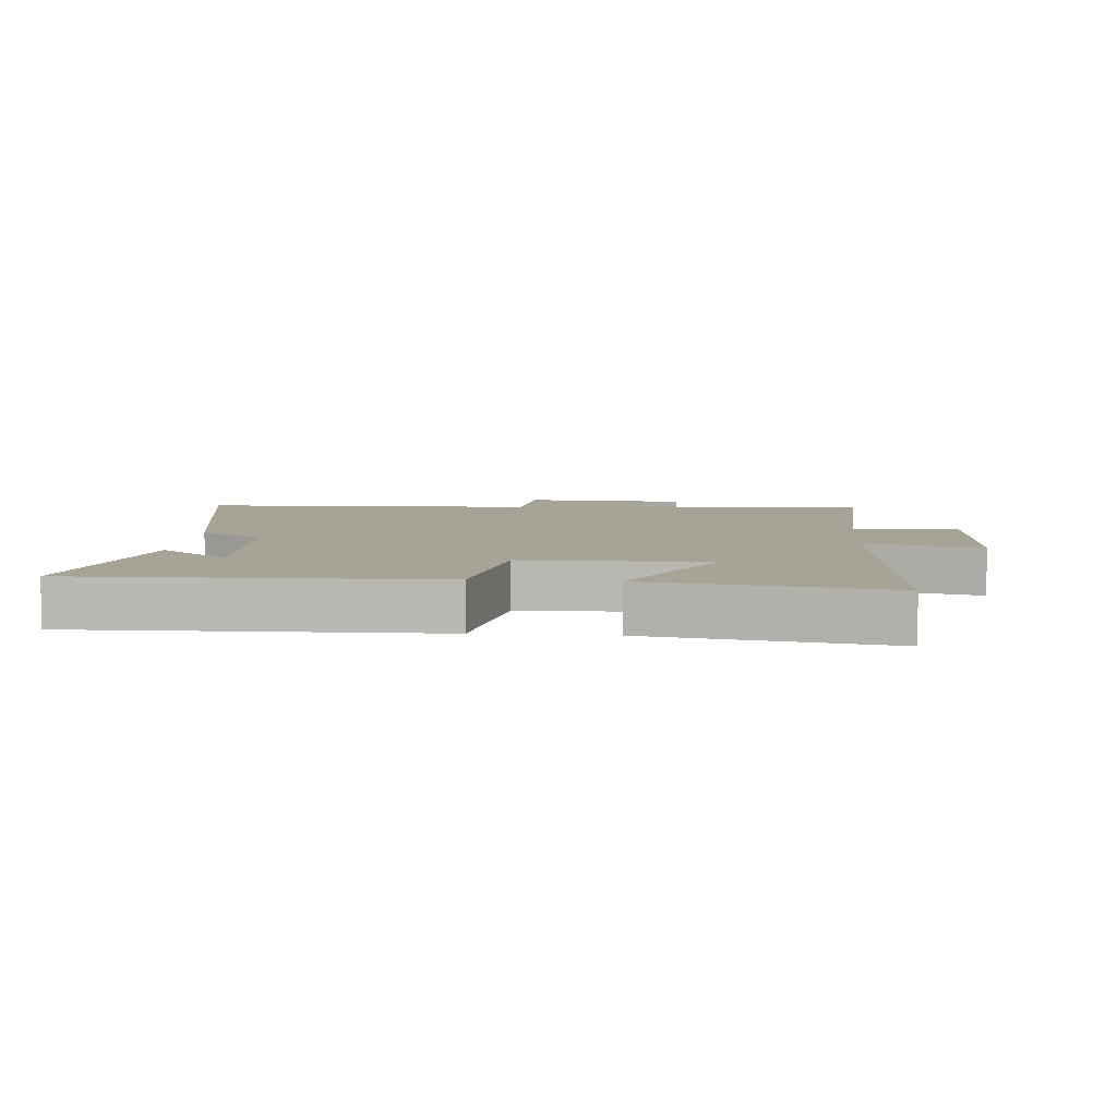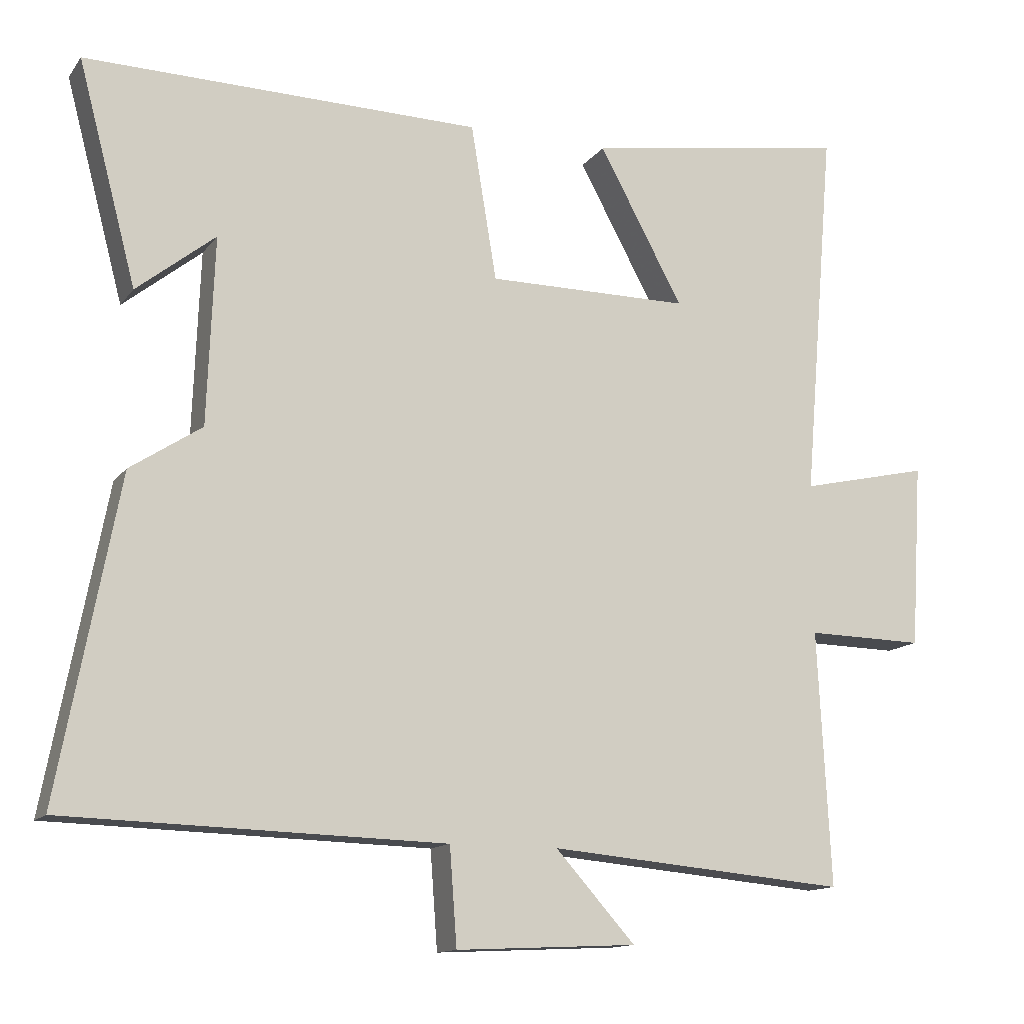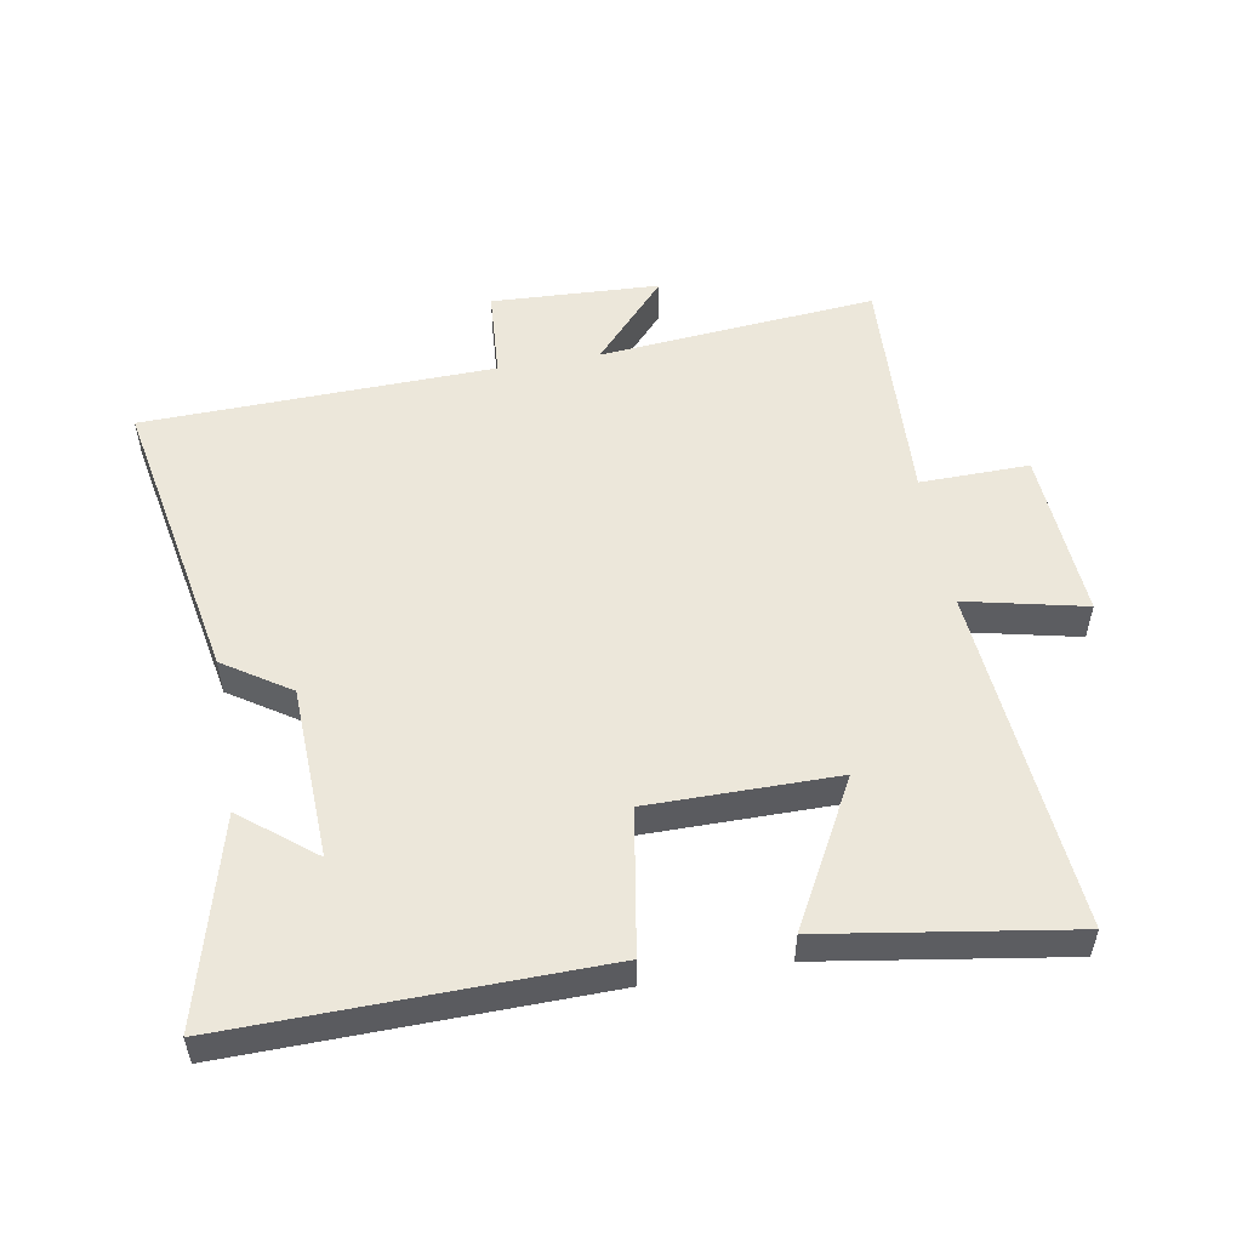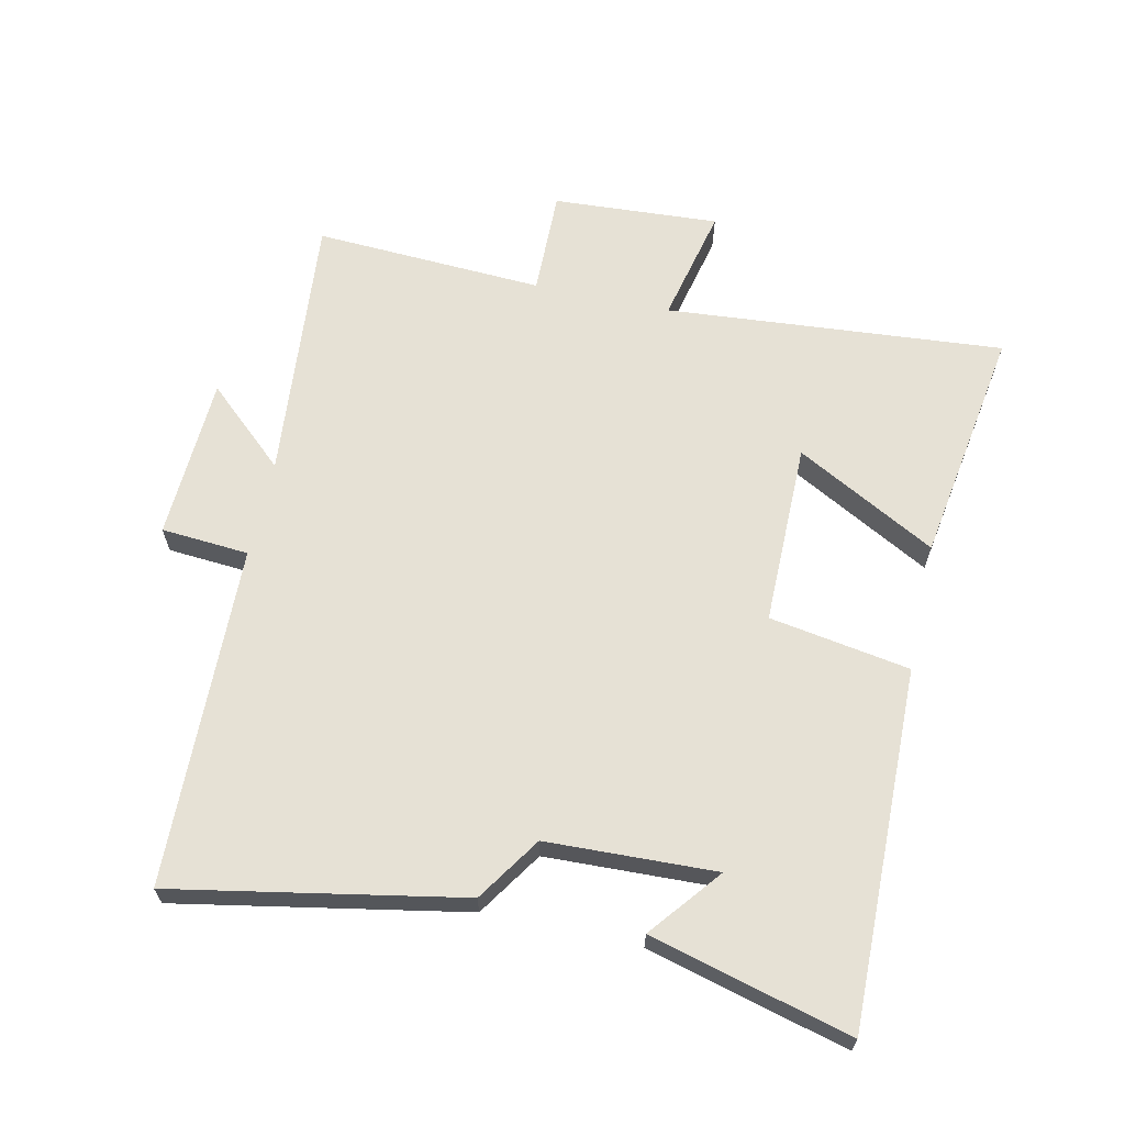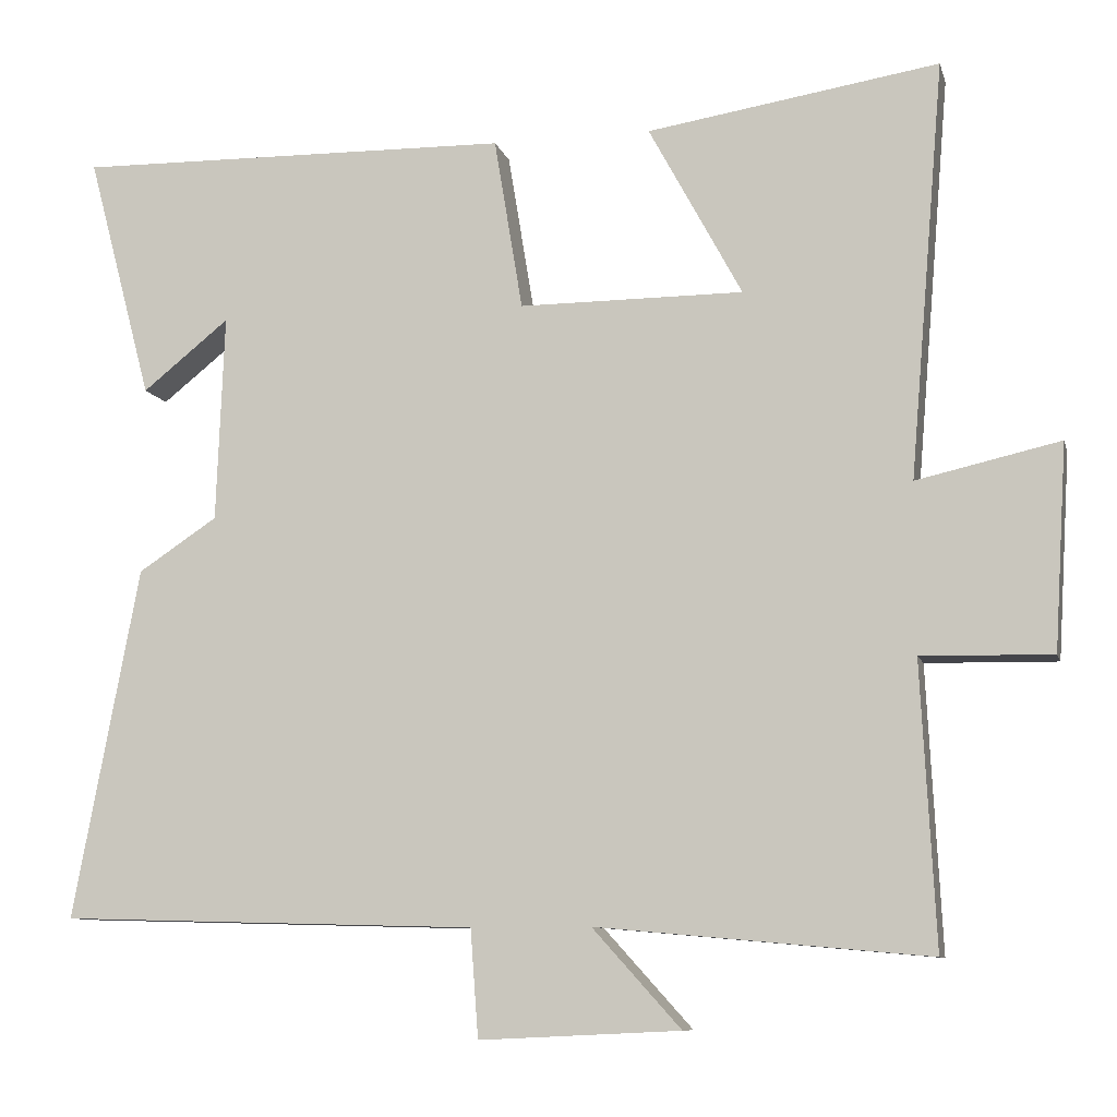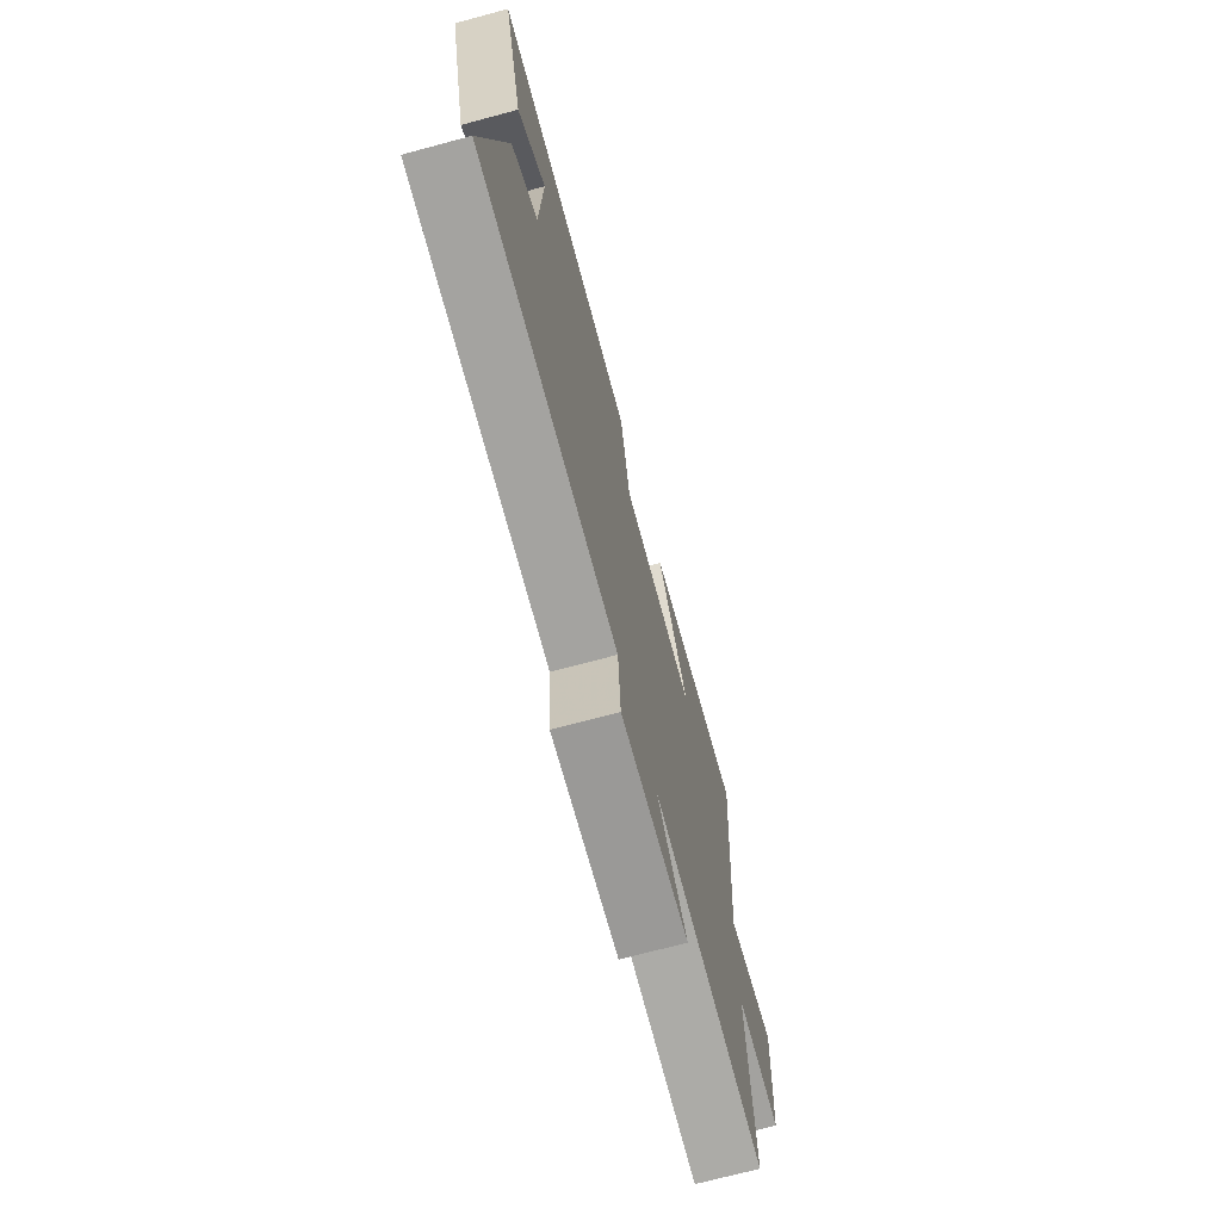
<metadata>
{"format":"obj","ext":"obj","renderer":"f3d","projection":"perspective","resolution":1024,"background":"white","views":[{"elev":6.7,"azim":4.7,"up":"+Y"},{"elev":-13.3,"azim":-22.9,"up":"+Z"},{"elev":53.3,"azim":-10.0,"up":"+Y"},{"elev":64.5,"azim":-77.6,"up":"+Y"},{"elev":-9.4,"azim":13.8,"up":"+Z"},{"elev":-71.5,"azim":-75.0,"up":"+Z"}]}
</metadata>
<code>
v -0.584 0.07 -0.485
v -0.5 0.07 -0.04
v -0.4 0.07 0.026
v -0.39 0.07 0.288
v -0.5 0.07 0.2
v -0.582 0.07 0.51
v -0.027 0.07 0.5
v 0.009 0.07 0.282
v 0.293 0.07 0.282
v 0.175 0.07 0.5
v 0.544 0.07 0.558
v 0.5 0.07 0.033
v 0.681 0.07 0.074
v 0.665 0.07 -0.184
v 0.5 0.07 -0.181
v 0.518 0.07 -0.538
v 0.098 0.07 -0.5
v 0.21 0.07 -0.624
v -0.044 0.07 -0.636
v -0.054 0.07 -0.5
v -0.584 0 -0.485
v -0.5 0 -0.04
v -0.4 0 0.026
v -0.39 0 0.288
v -0.5 0 0.2
v -0.582 0 0.51
v -0.027 0 0.5
v 0.009 0 0.282
v 0.293 0 0.282
v 0.175 0 0.5
v 0.544 0 0.558
v 0.5 0 0.033
v 0.681 0 0.074
v 0.665 0 -0.184
v 0.5 0 -0.181
v 0.518 0 -0.538
v 0.098 0 -0.5
v 0.21 0 -0.624
v -0.044 0 -0.636
v -0.054 0 -0.5
f 17 18 19 20
f 17 20 1 2
f 15 16 17 2
f 12 13 14 15
f 12 15 2 3
f 9 10 11 12
f 8 9 12 3
f 7 8 3 4
f 6 7 4
f 4 5 6
f 40 39 38 37
f 22 21 40 37
f 22 37 36 35
f 35 34 33 32
f 23 22 35 32
f 32 31 30 29
f 23 32 29 28
f 24 23 28 27
f 24 27 26
f 26 25 24
f 1 21 22 2
f 2 22 23 3
f 3 23 24 4
f 4 24 25 5
f 5 25 26 6
f 6 26 27 7
f 7 27 28 8
f 8 28 29 9
f 9 29 30 10
f 10 30 31 11
f 11 31 32 12
f 12 32 33 13
f 13 33 34 14
f 14 34 35 15
f 15 35 36 16
f 16 36 37 17
f 17 37 38 18
f 18 38 39 19
f 19 39 40 20
f 20 40 21 1

</code>
